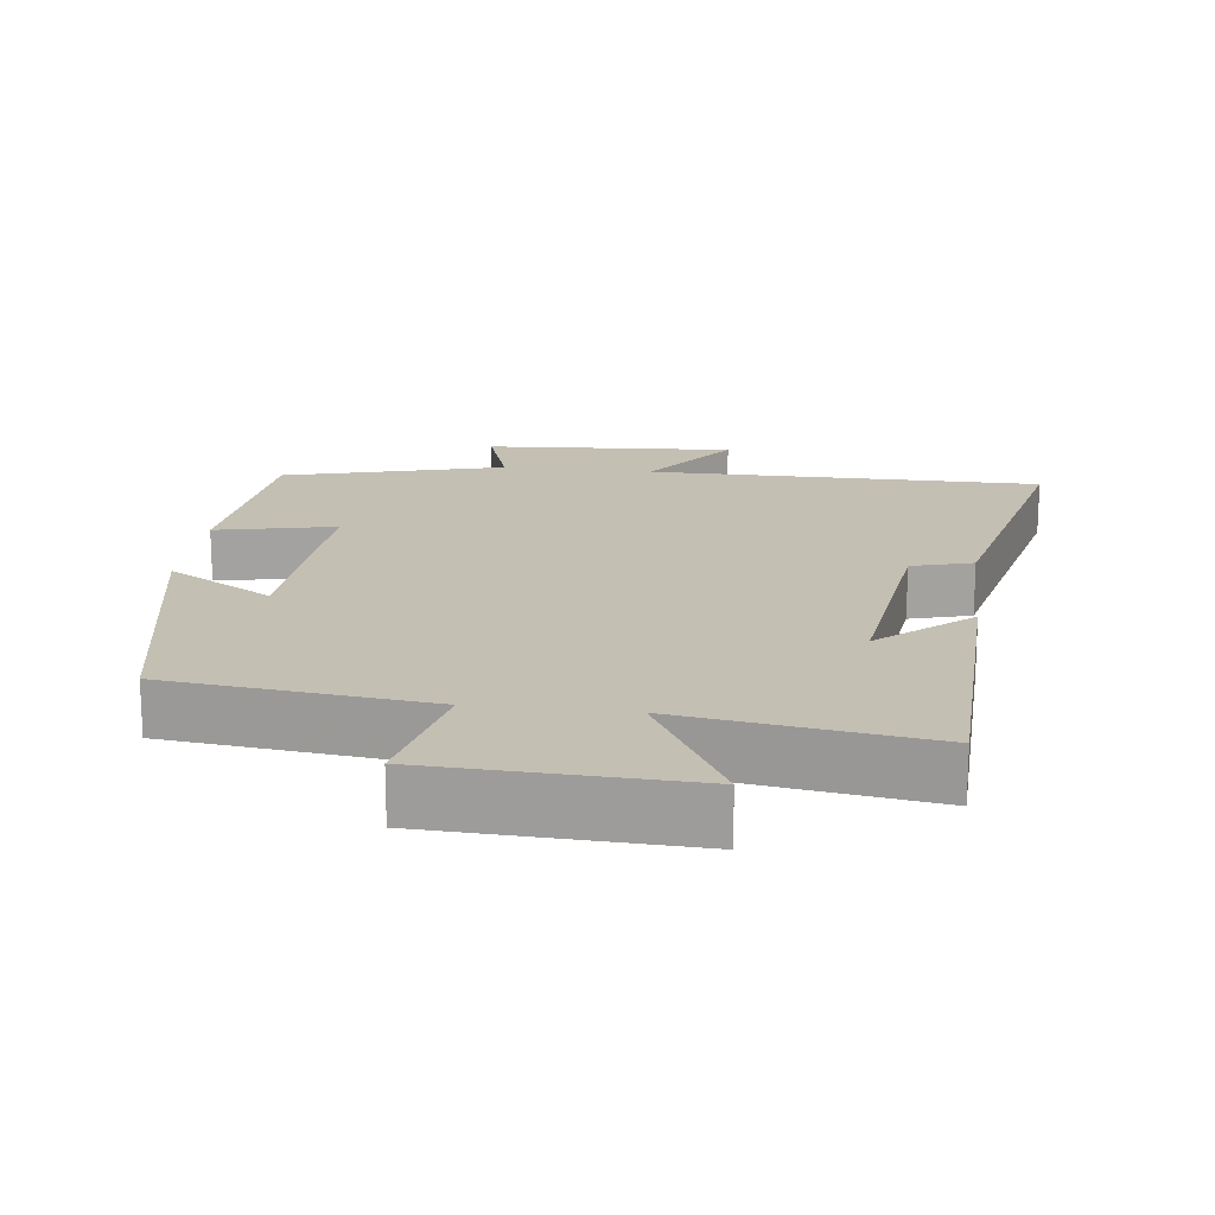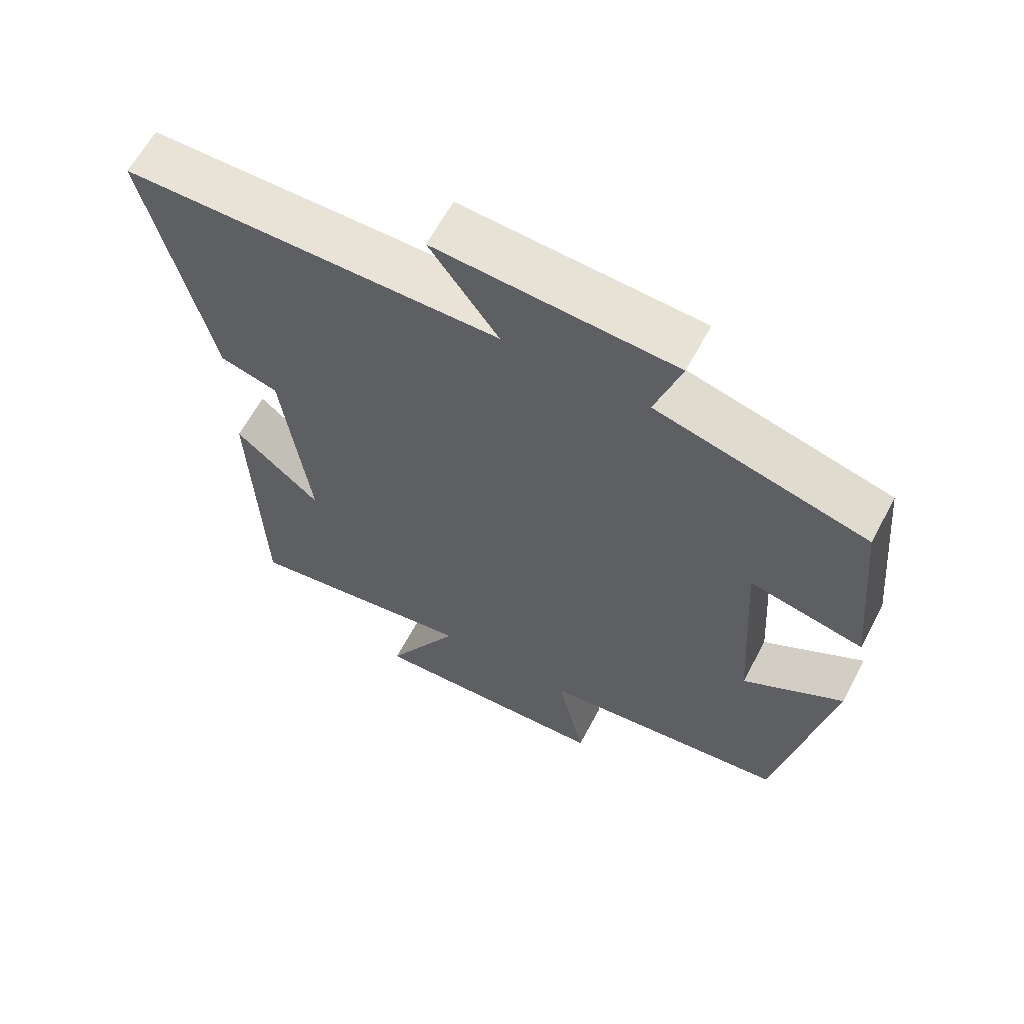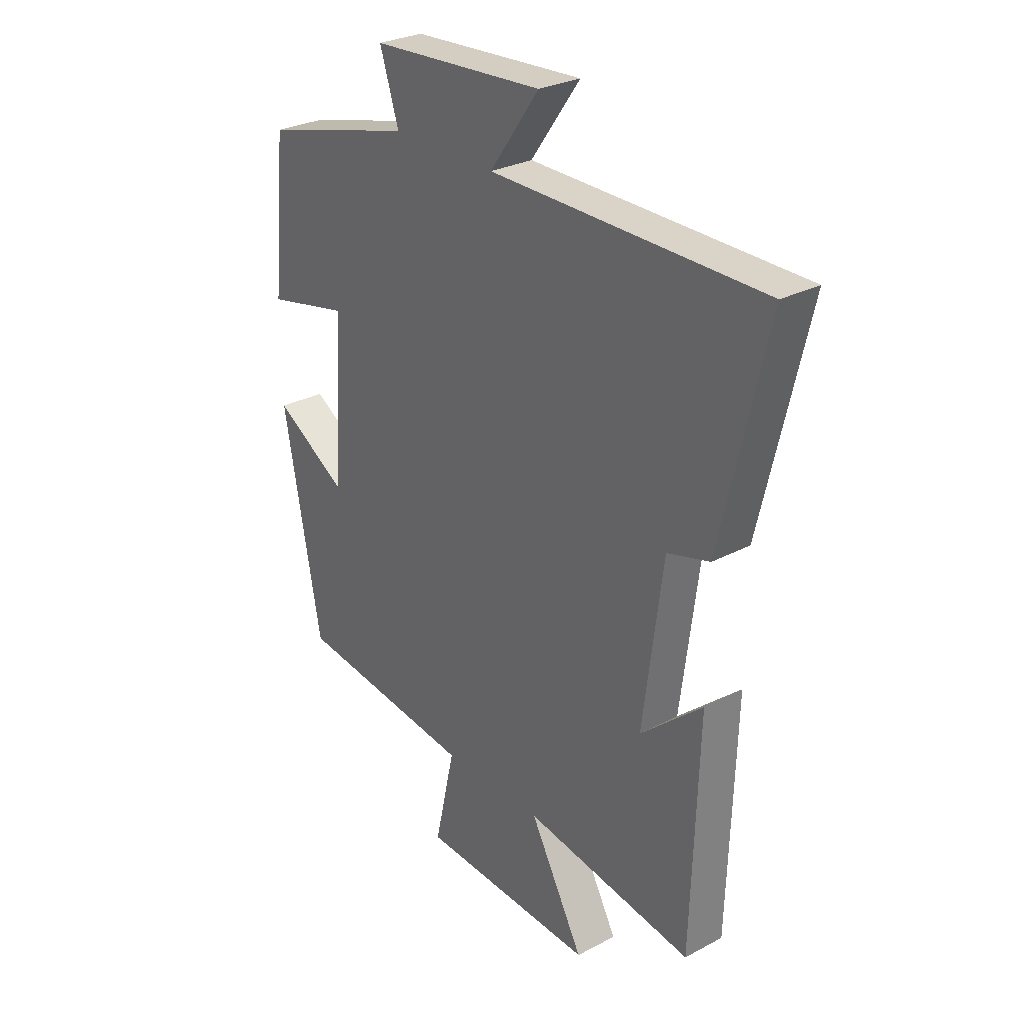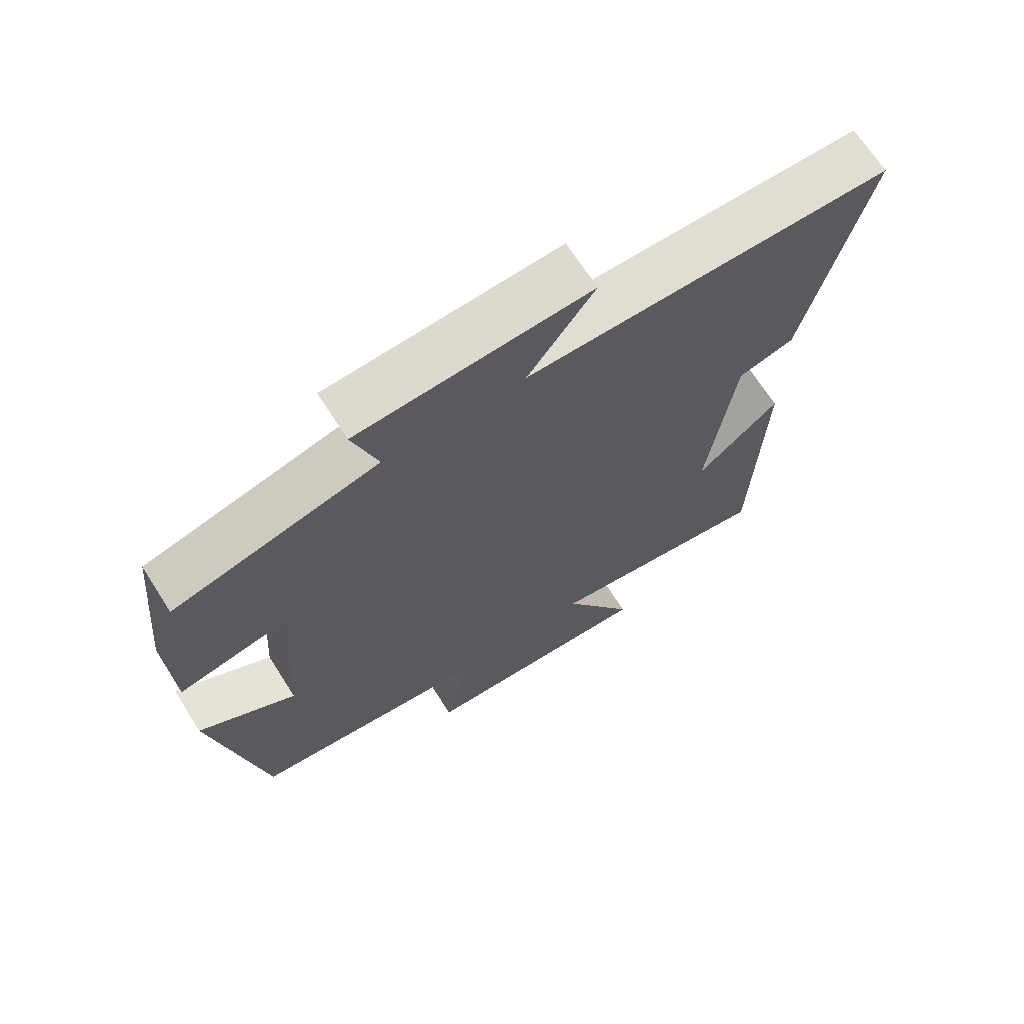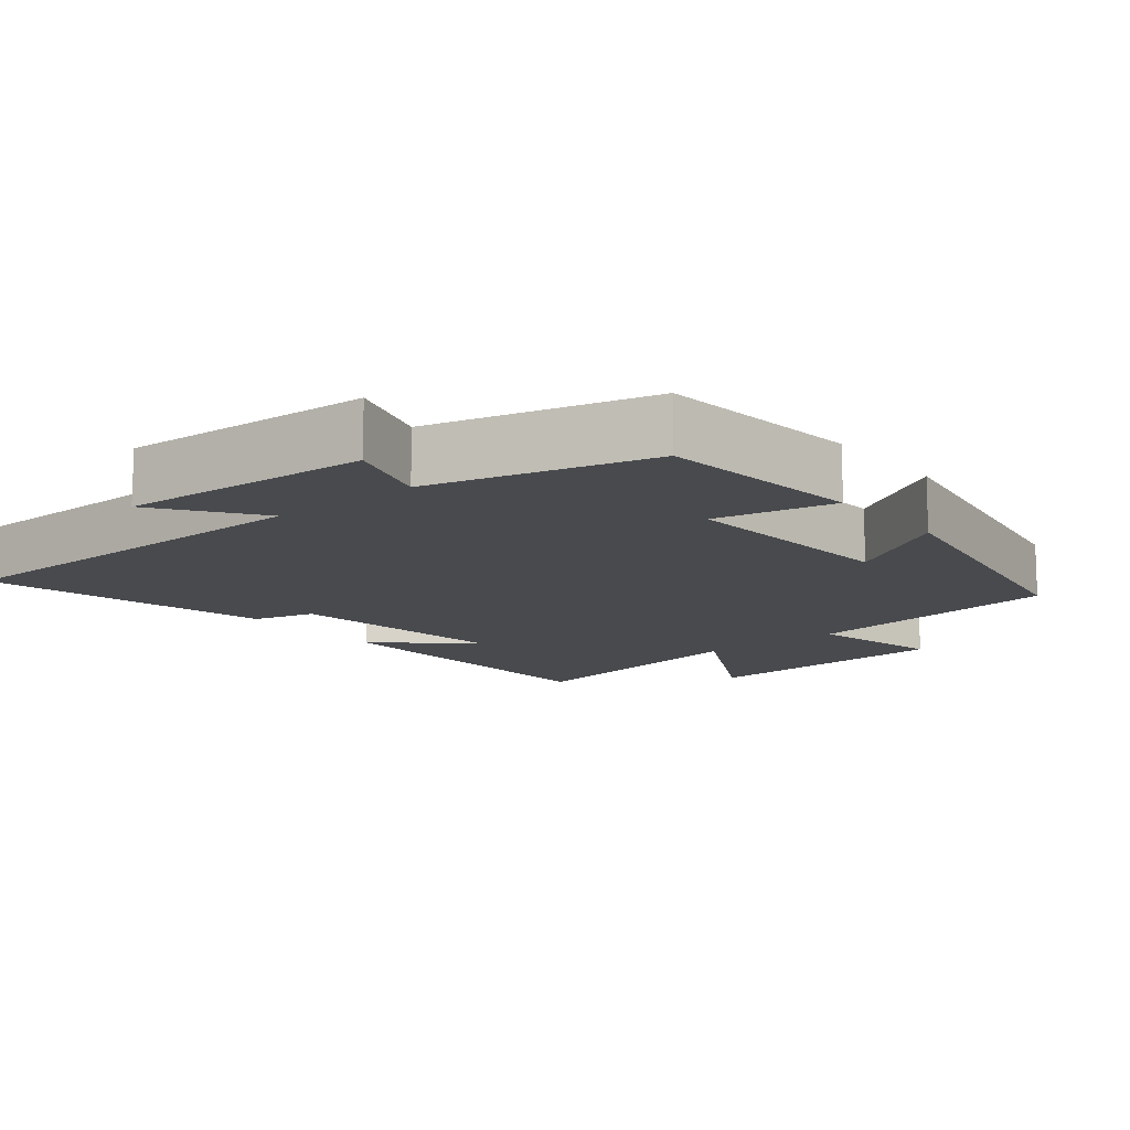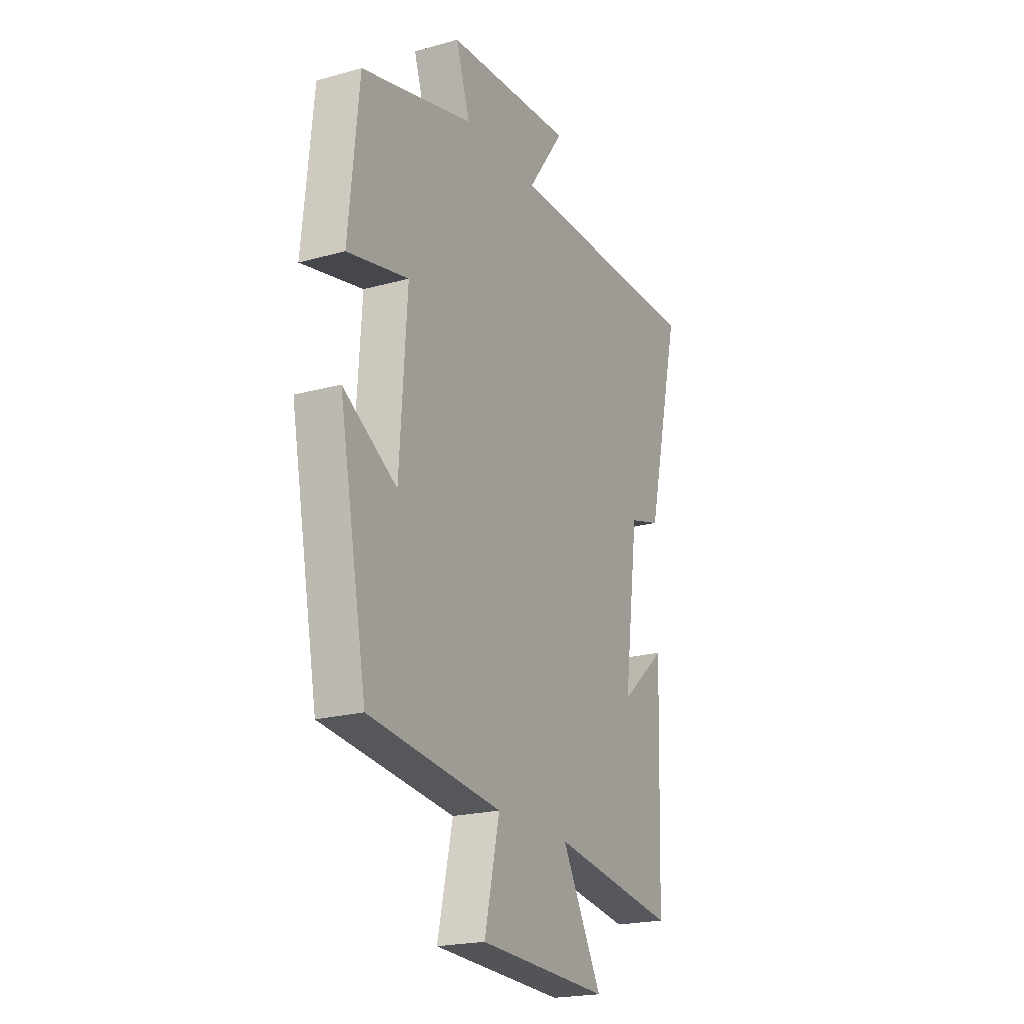
<metadata>
{"format":"obj","ext":"obj","renderer":"f3d","projection":"perspective","resolution":1024,"background":"white","views":[{"elev":17.7,"azim":-173.2,"up":"+Y"},{"elev":62.6,"azim":28.0,"up":"+Z"},{"elev":28.4,"azim":-128.6,"up":"+Z"},{"elev":68.5,"azim":147.5,"up":"+Z"},{"elev":-12.9,"azim":39.4,"up":"+Y"},{"elev":-21.0,"azim":116.5,"up":"+Z"}]}
</metadata>
<code>
v -0.486 0.07 -0.553
v -0.5 0.07 -0.121
v -0.375 0.07 -0.229
v -0.415 0.07 0.077
v -0.5 0.07 0.101
v -0.593 0.07 0.497
v -0.045 0.07 0.5
v -0.145 0.07 0.639
v 0.203 0.07 0.617
v 0.165 0.07 0.5
v 0.472 0.07 0.419
v 0.5 0.07 0.133
v 0.334 0.07 0.169
v 0.354 0.07 -0.141
v 0.5 0.07 -0.053
v 0.424 0.07 -0.457
v 0.062 0.07 -0.5
v 0.103 0.07 -0.682
v -0.253 0.07 -0.698
v -0.144 0.07 -0.5
v -0.486 0 -0.553
v -0.5 0 -0.121
v -0.375 0 -0.229
v -0.415 0 0.077
v -0.5 0 0.101
v -0.593 0 0.497
v -0.045 0 0.5
v -0.145 0 0.639
v 0.203 0 0.617
v 0.165 0 0.5
v 0.472 0 0.419
v 0.5 0 0.133
v 0.334 0 0.169
v 0.354 0 -0.141
v 0.5 0 -0.053
v 0.424 0 -0.457
v 0.062 0 -0.5
v 0.103 0 -0.682
v -0.253 0 -0.698
v -0.144 0 -0.5
f 17 18 19 20
f 16 17 20
f 15 16 20
f 14 15 20
f 13 14 20 1
f 10 11 12 13
f 10 13 1
f 7 8 9 10
f 6 7 10
f 5 6 10
f 4 5 10
f 3 4 10
f 3 10 1
f 1 2 3
f 40 39 38 37
f 40 37 36
f 40 36 35
f 40 35 34
f 21 40 34 33
f 33 32 31 30
f 21 33 30
f 30 29 28 27
f 30 27 26
f 30 26 25
f 30 25 24
f 30 24 23
f 21 30 23
f 23 22 21
f 1 21 22 2
f 2 22 23 3
f 3 23 24 4
f 4 24 25 5
f 5 25 26 6
f 6 26 27 7
f 7 27 28 8
f 8 28 29 9
f 9 29 30 10
f 10 30 31 11
f 11 31 32 12
f 12 32 33 13
f 13 33 34 14
f 14 34 35 15
f 15 35 36 16
f 16 36 37 17
f 17 37 38 18
f 18 38 39 19
f 19 39 40 20
f 20 40 21 1

</code>
